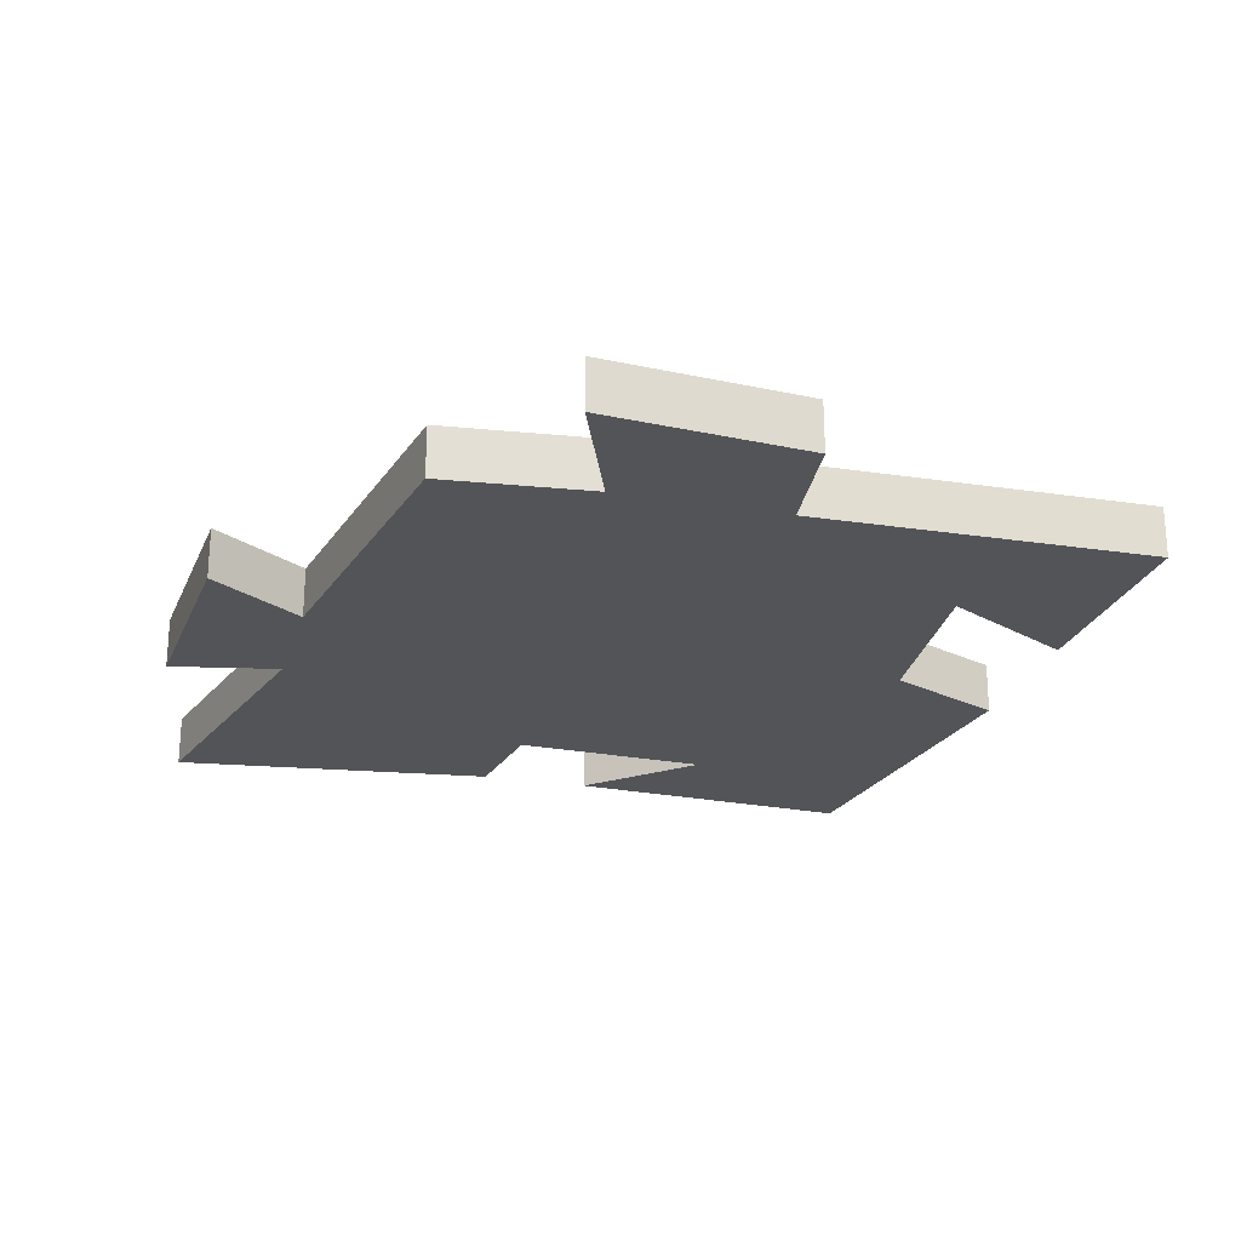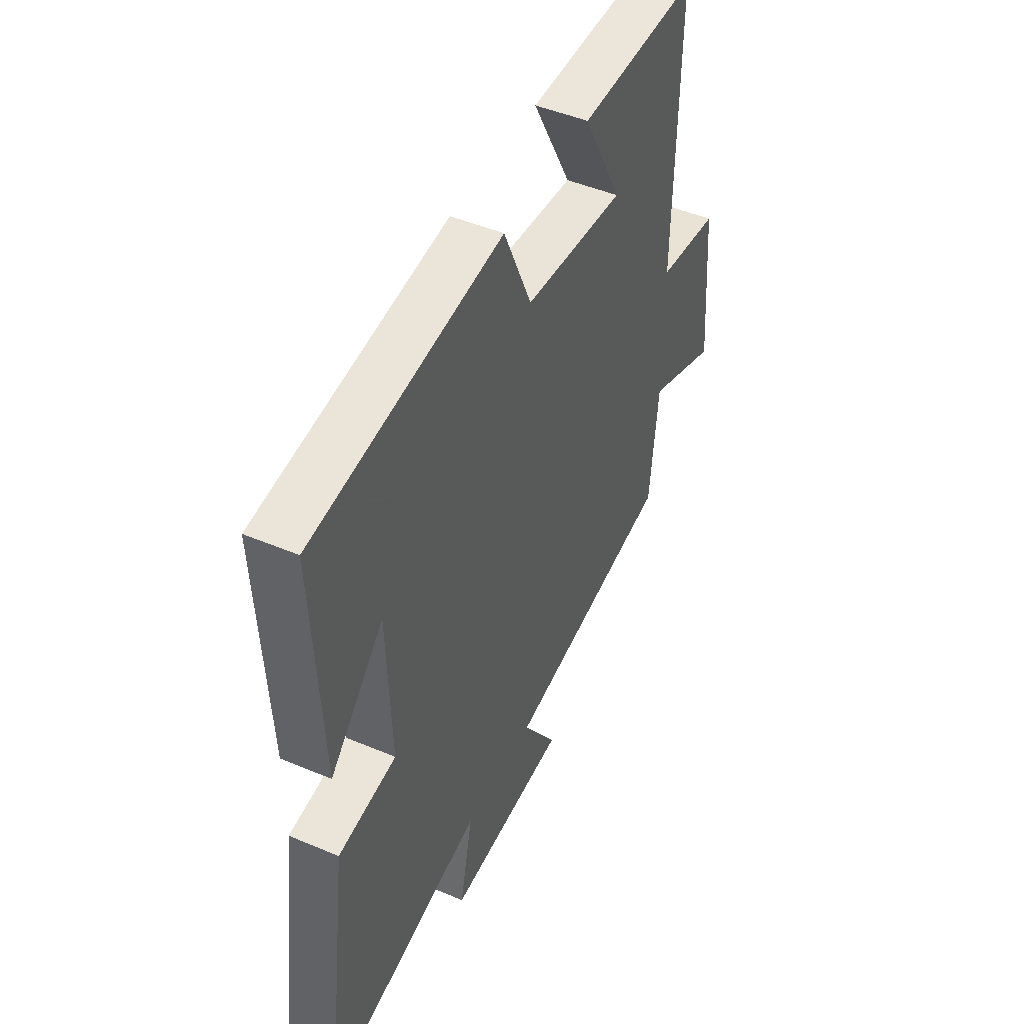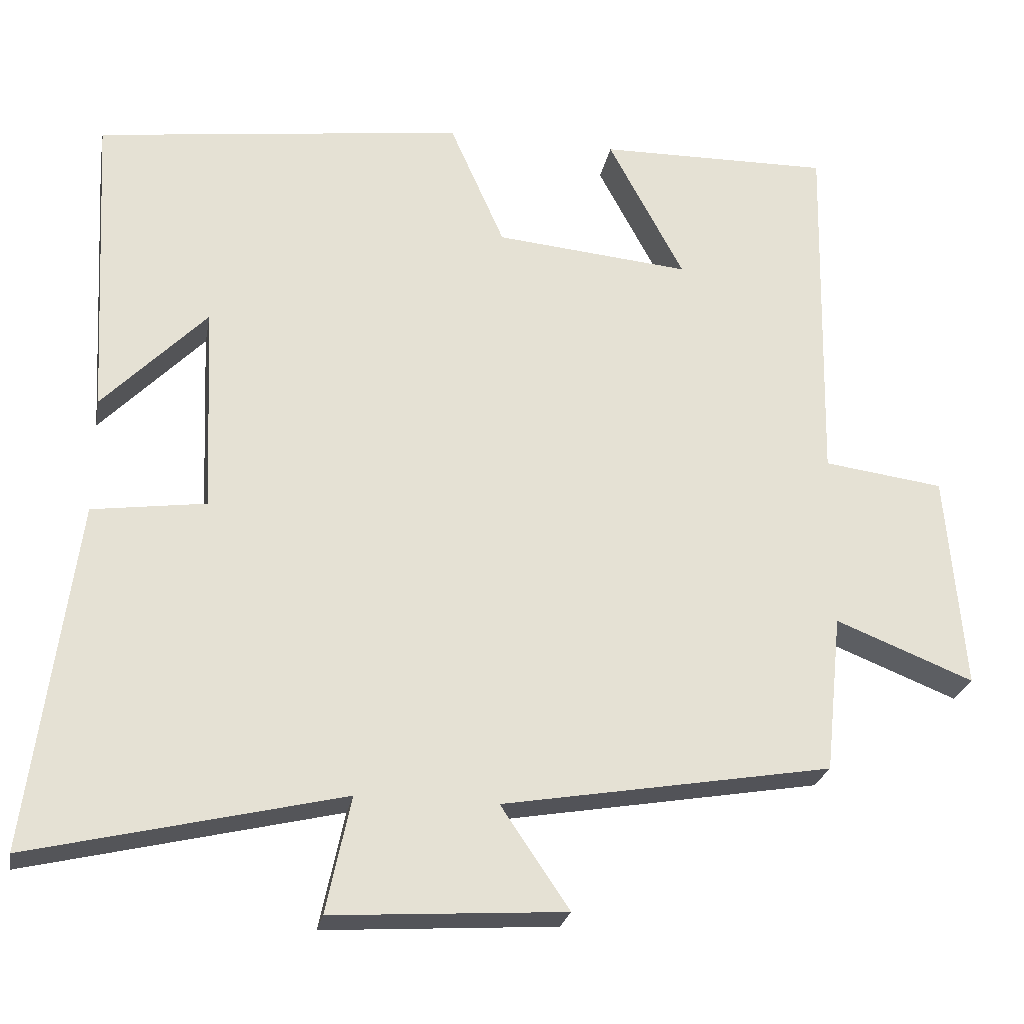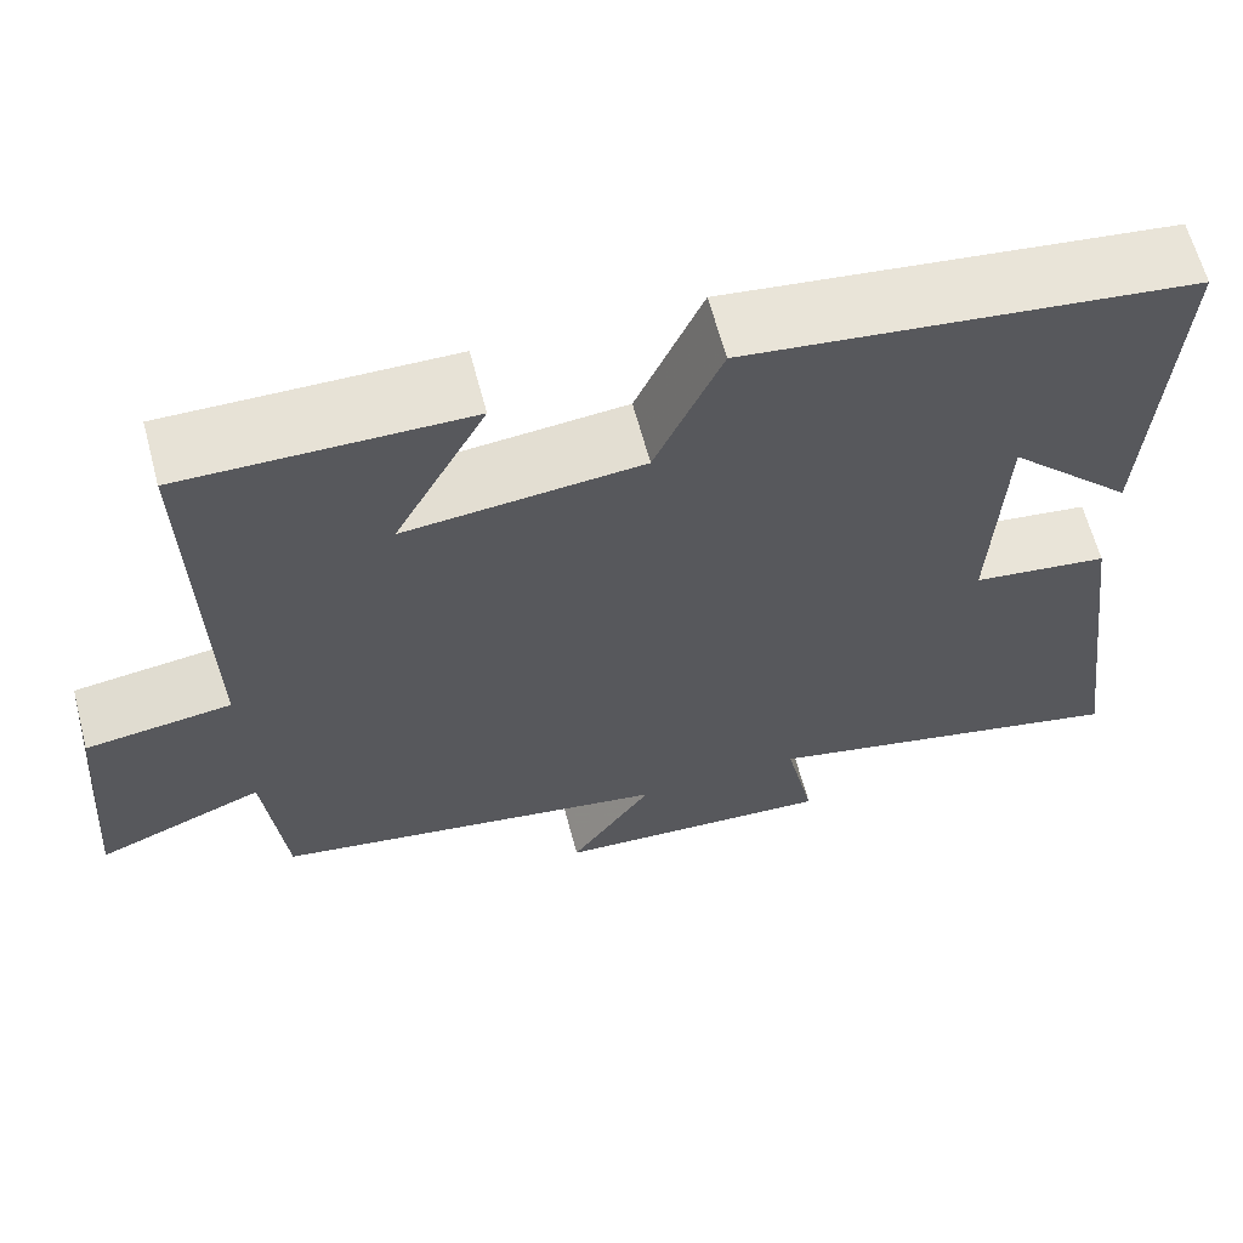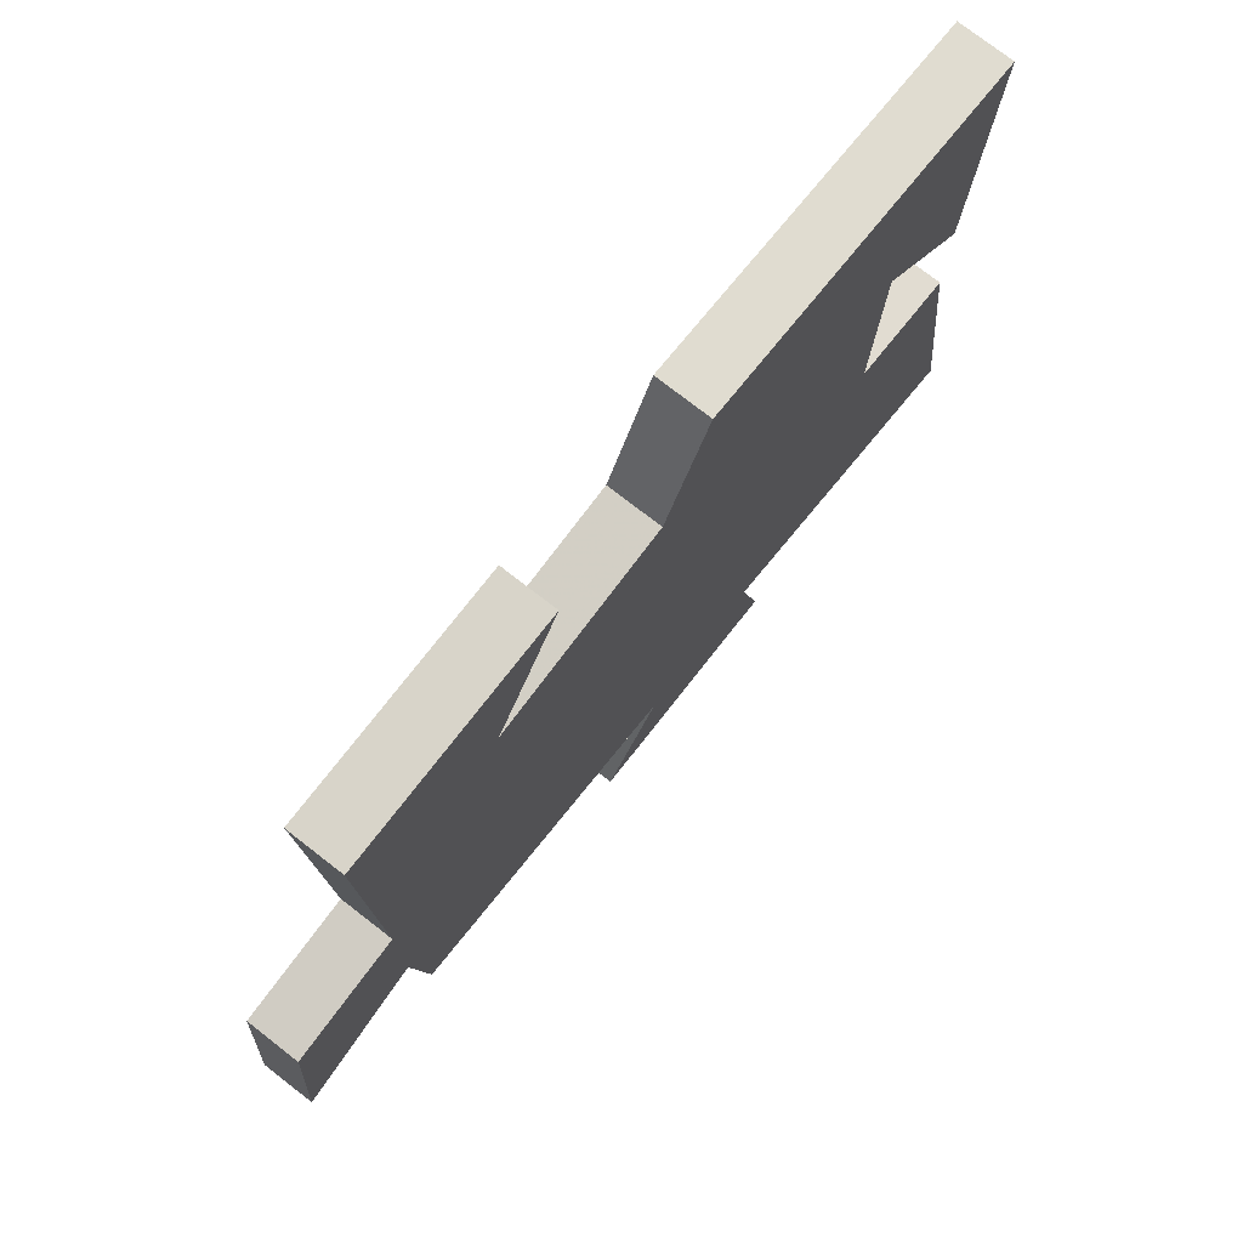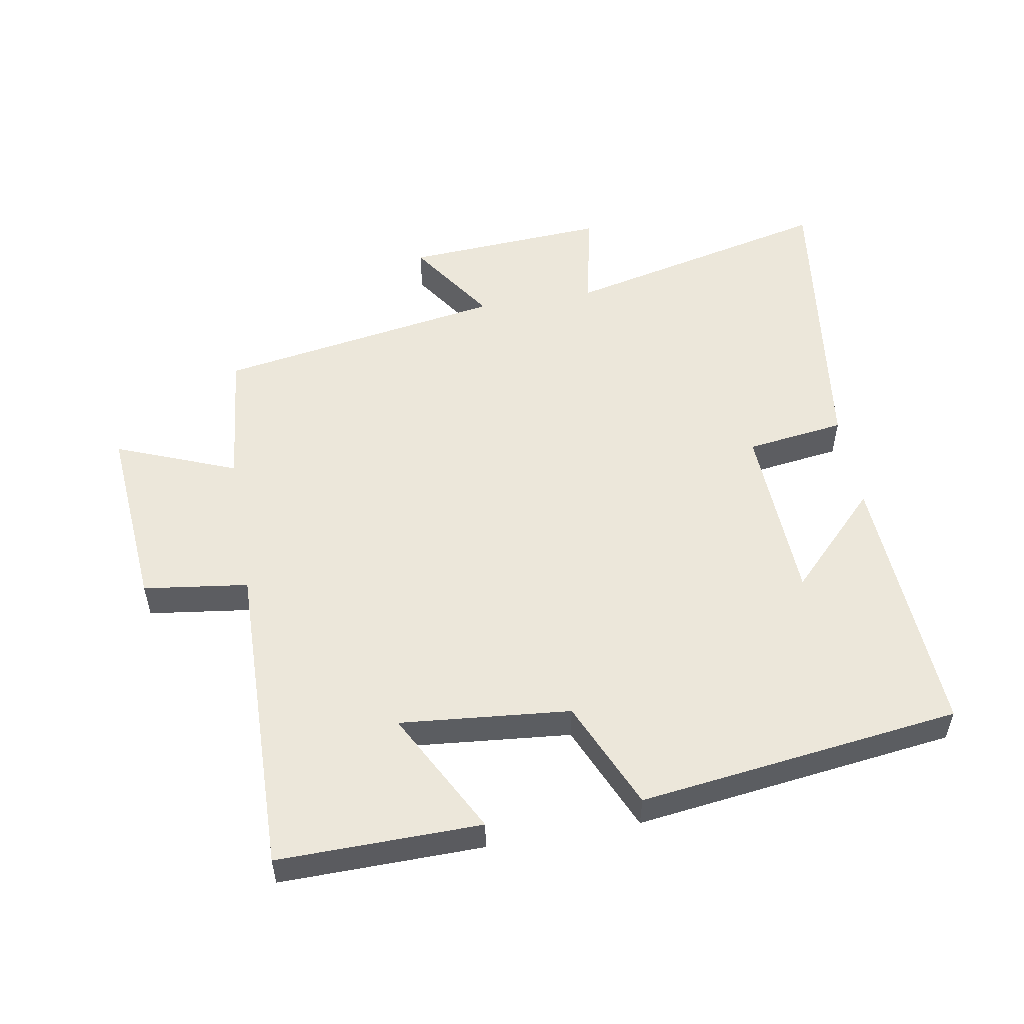
<metadata>
{"format":"obj","ext":"obj","renderer":"f3d","projection":"perspective","resolution":1024,"background":"white","views":[{"elev":-23.4,"azim":-105.5,"up":"+Y"},{"elev":46.8,"azim":115.7,"up":"+Z"},{"elev":-24.9,"azim":169.4,"up":"+Z"},{"elev":63.6,"azim":-14.9,"up":"+Z"},{"elev":76.2,"azim":-52.2,"up":"+Z"},{"elev":53.2,"azim":-9.8,"up":"+Y"}]}
</metadata>
<code>
v 0.523 0.07 0.436
v 0.5 0.07 0.021
v 0.361 0.07 0.164
v 0.349 0.07 -0.114
v 0.5 0.07 -0.135
v 0.561 0.07 -0.598
v 0.147 0.07 -0.5
v 0.18 0.07 -0.655
v -0.13 0.07 -0.635
v -0.039 0.07 -0.5
v -0.478 0.07 -0.425
v -0.5 0.07 -0.215
v -0.684 0.07 -0.288
v -0.66 0.07 0
v -0.5 0.07 0.021
v -0.51 0.07 0.505
v -0.2 0.07 0.5
v -0.301 0.07 0.31
v -0.041 0.07 0.334
v 0.032 0.07 0.5
v 0.523 0 0.436
v 0.5 0 0.021
v 0.361 0 0.164
v 0.349 0 -0.114
v 0.5 0 -0.135
v 0.561 0 -0.598
v 0.147 0 -0.5
v 0.18 0 -0.655
v -0.13 0 -0.635
v -0.039 0 -0.5
v -0.478 0 -0.425
v -0.5 0 -0.215
v -0.684 0 -0.288
v -0.66 0 0
v -0.5 0 0.021
v -0.51 0 0.505
v -0.2 0 0.5
v -0.301 0 0.31
v -0.041 0 0.334
v 0.032 0 0.5
f 19 20 1
f 15 16 17 18
f 15 18 19
f 12 13 14 15
f 15 19 1
f 12 15 1
f 11 12 1
f 10 11 1
f 7 8 9 10
f 4 5 6 7
f 3 4 7 10
f 1 2 3
f 1 3 10
f 21 40 39
f 38 37 36 35
f 39 38 35
f 35 34 33 32
f 21 39 35
f 21 35 32
f 21 32 31
f 21 31 30
f 30 29 28 27
f 27 26 25 24
f 30 27 24 23
f 23 22 21
f 30 23 21
f 1 21 22 2
f 2 22 23 3
f 3 23 24 4
f 4 24 25 5
f 5 25 26 6
f 6 26 27 7
f 7 27 28 8
f 8 28 29 9
f 9 29 30 10
f 10 30 31 11
f 11 31 32 12
f 12 32 33 13
f 13 33 34 14
f 14 34 35 15
f 15 35 36 16
f 16 36 37 17
f 17 37 38 18
f 18 38 39 19
f 19 39 40 20
f 20 40 21 1

</code>
